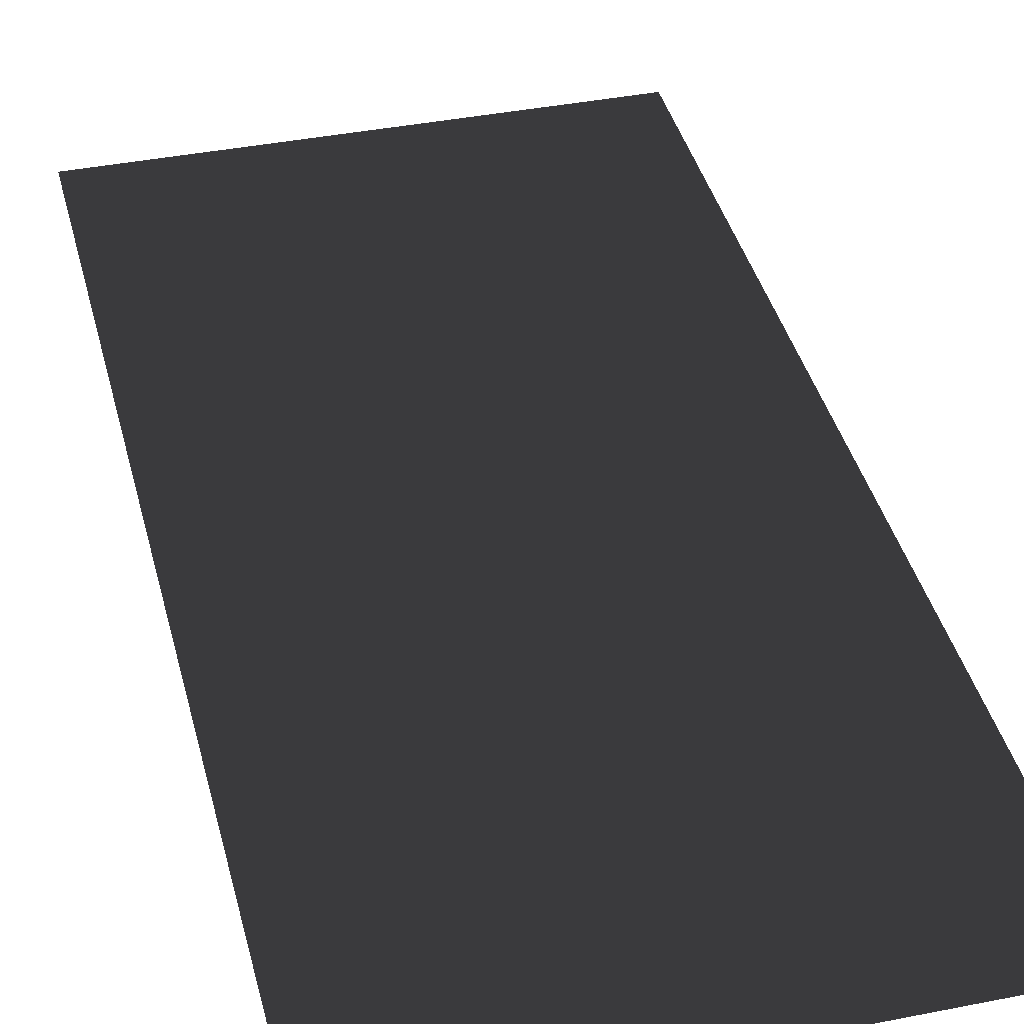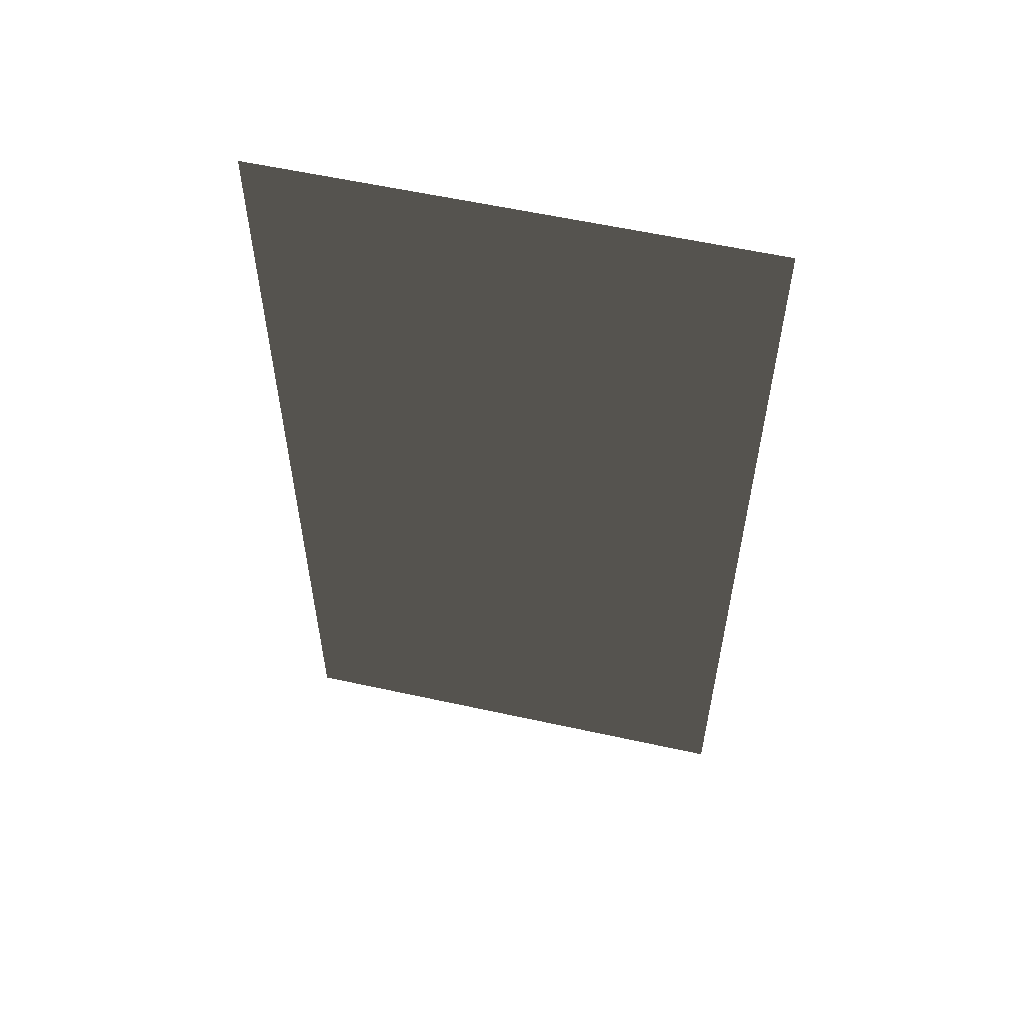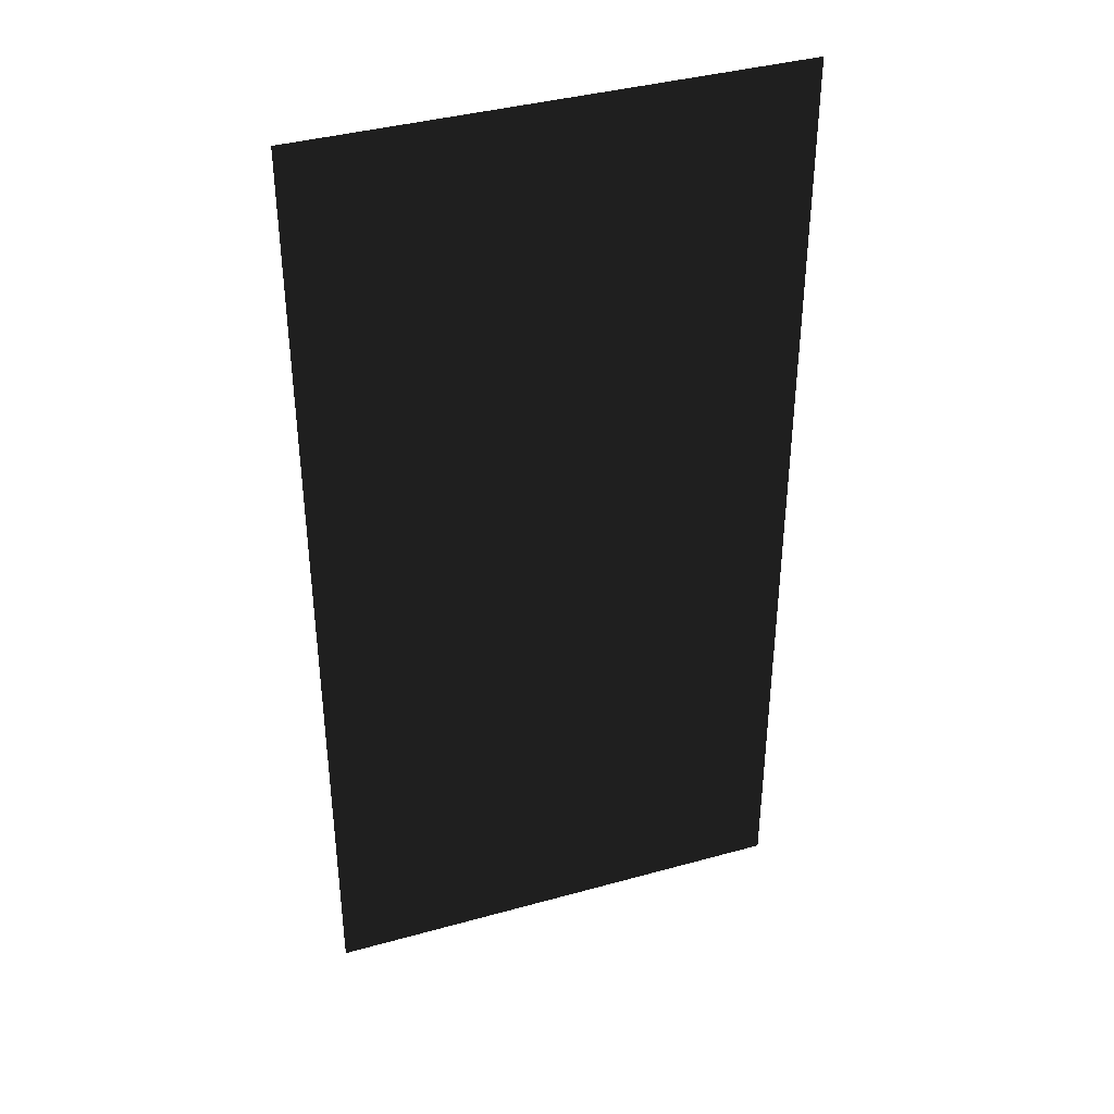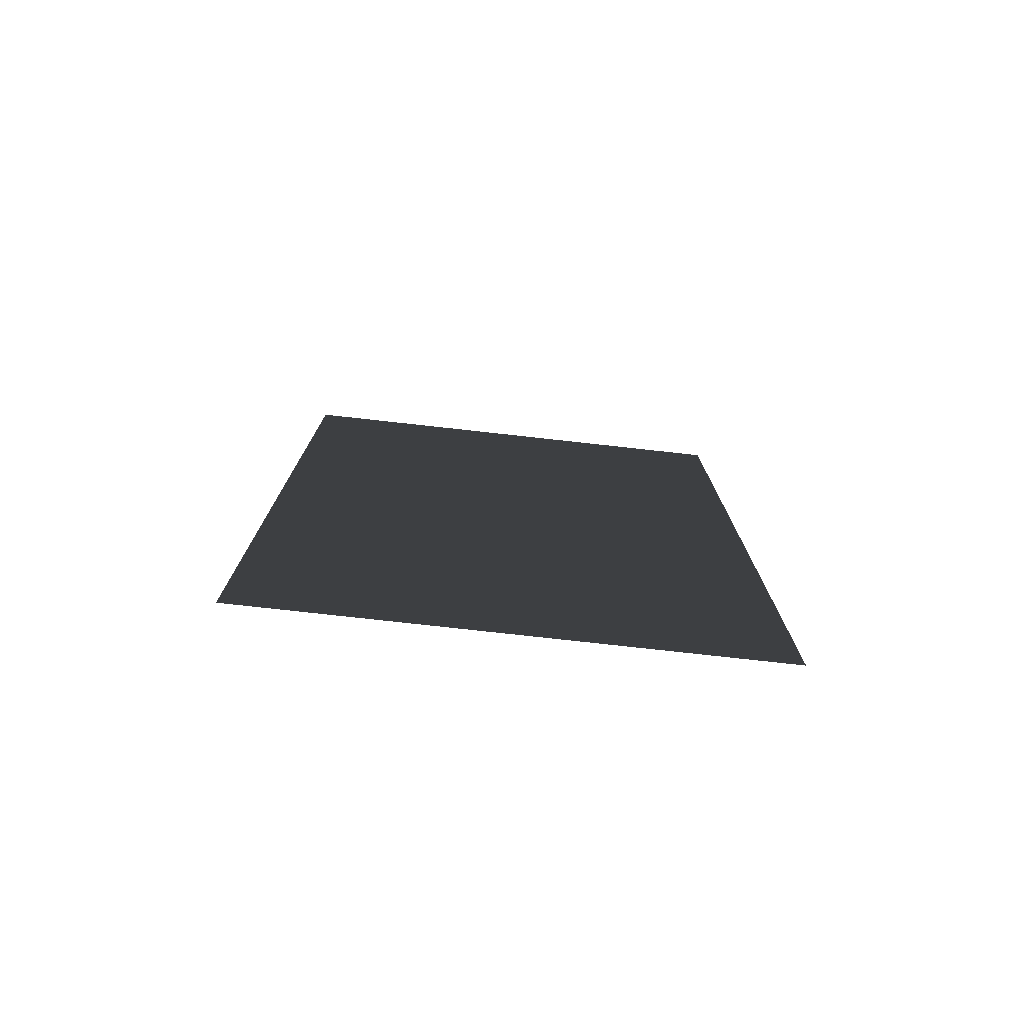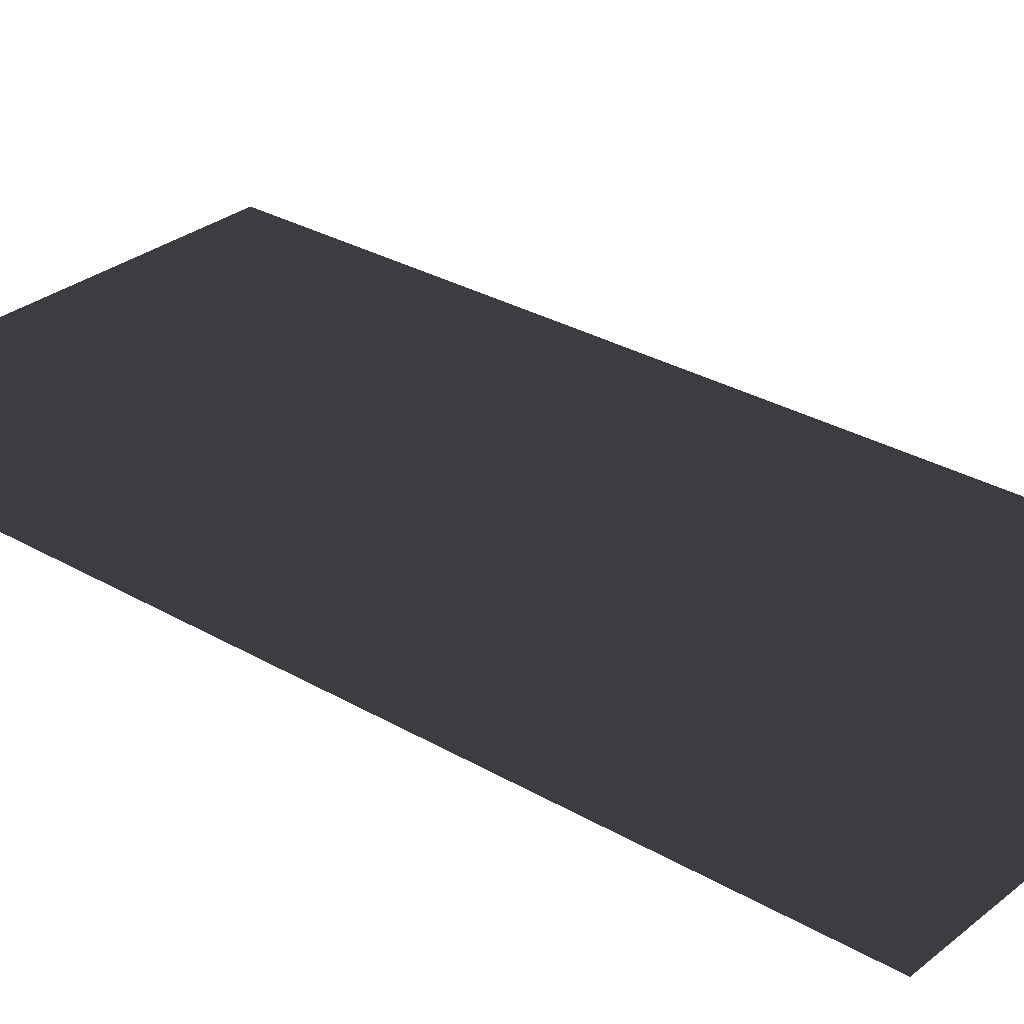
<metadata>
{"format":"obj","ext":"obj","renderer":"f3d","projection":"perspective","resolution":1024,"background":"white","views":[{"elev":39.5,"azim":166.1,"up":"+Y"},{"elev":58.2,"azim":-167.2,"up":"+Z"},{"elev":39.0,"azim":-19.2,"up":"+Z"},{"elev":-78.2,"azim":173.7,"up":"+Z"},{"elev":29.7,"azim":130.6,"up":"+Y"}]}
</metadata>
<code>
v  -0.76 0 1.5
v  0.74 0 1.5
v  -0.76 0 -1.52
v  0.74 0 -1.52
v  0 0 0
g Object_0
f 2 4 5
f 5 4 3
f 3 1 5
f 5 1 2
g

</code>
